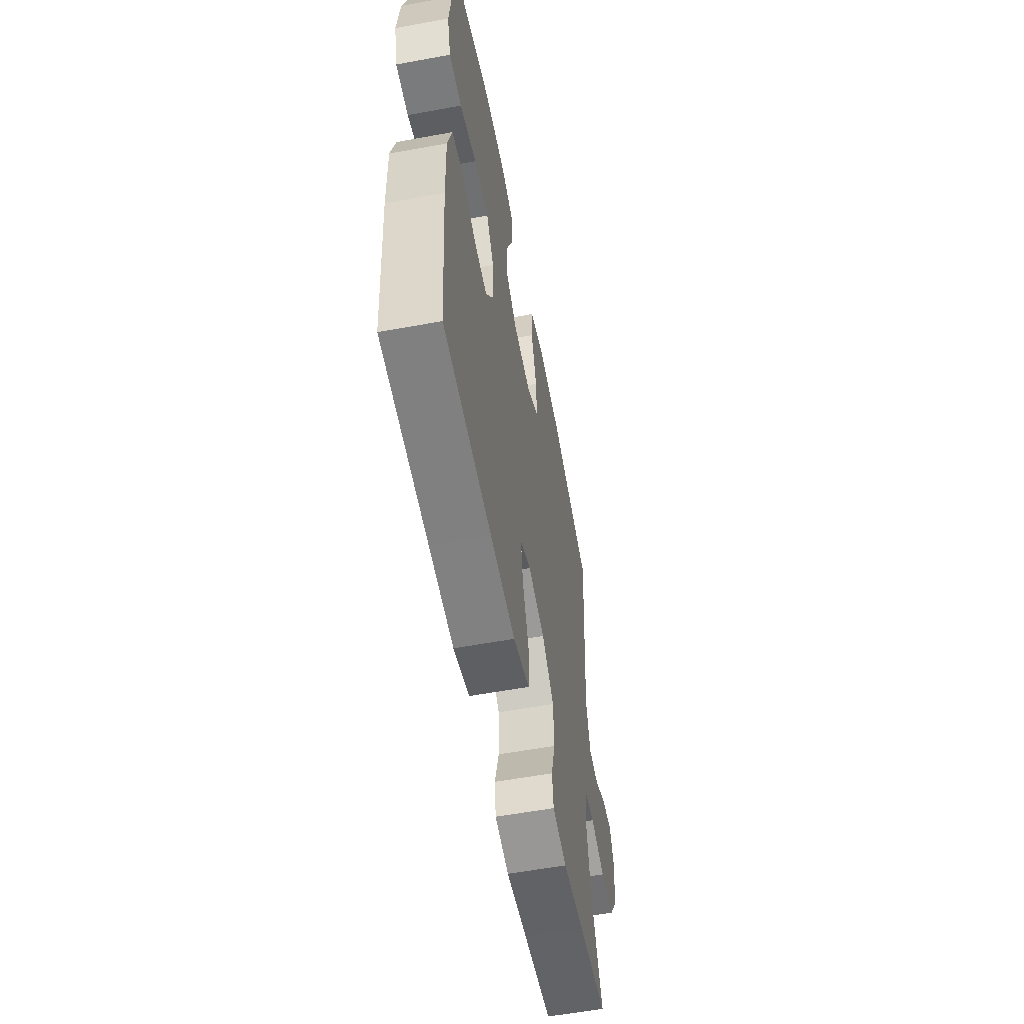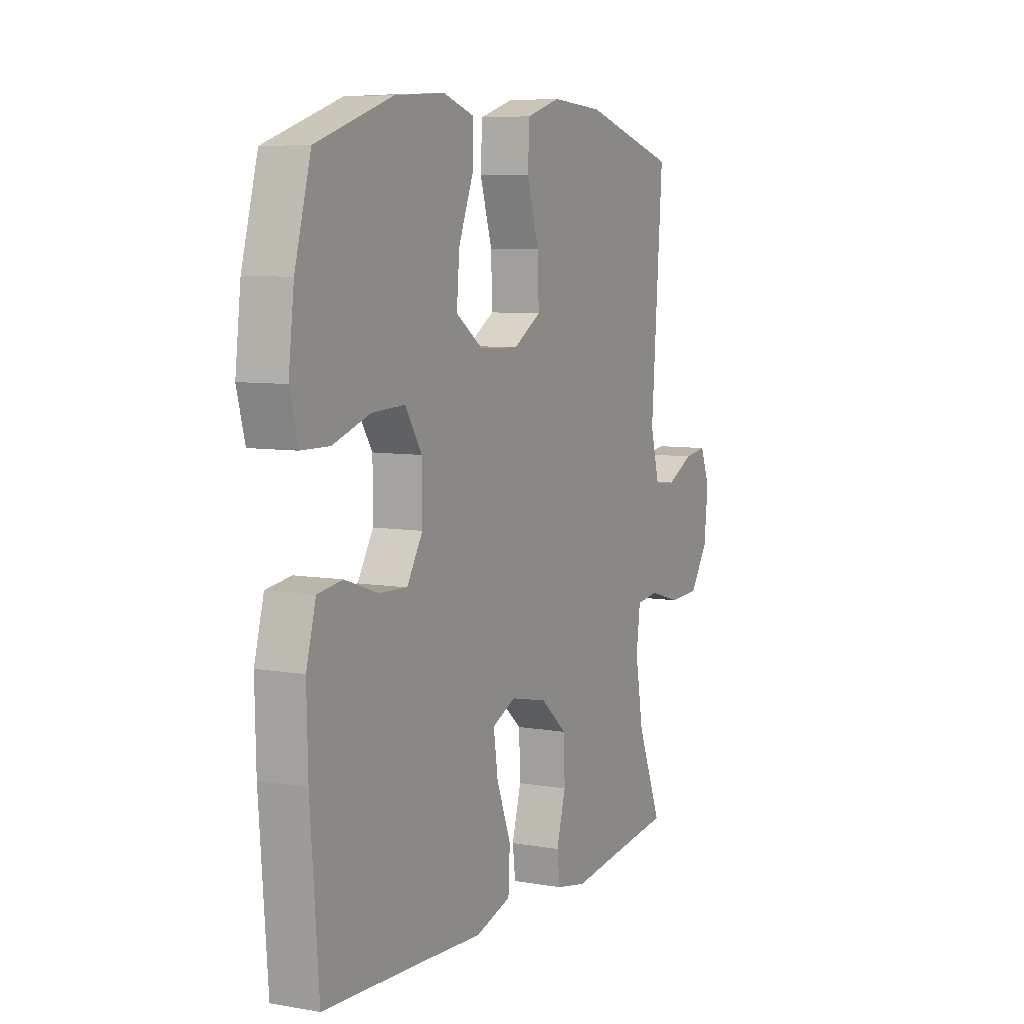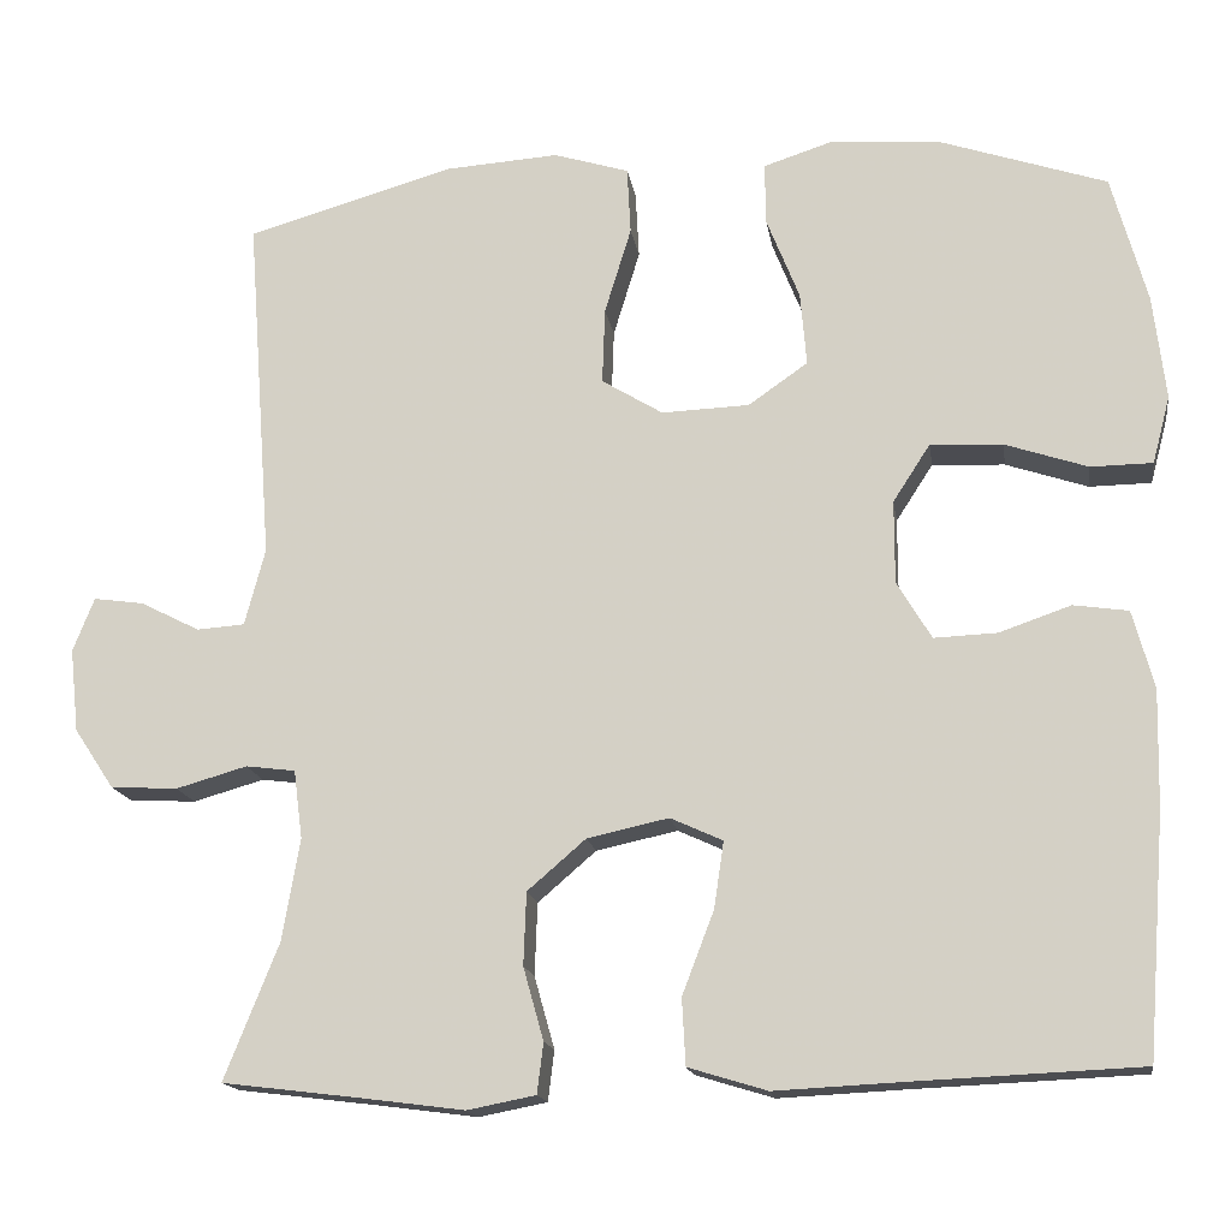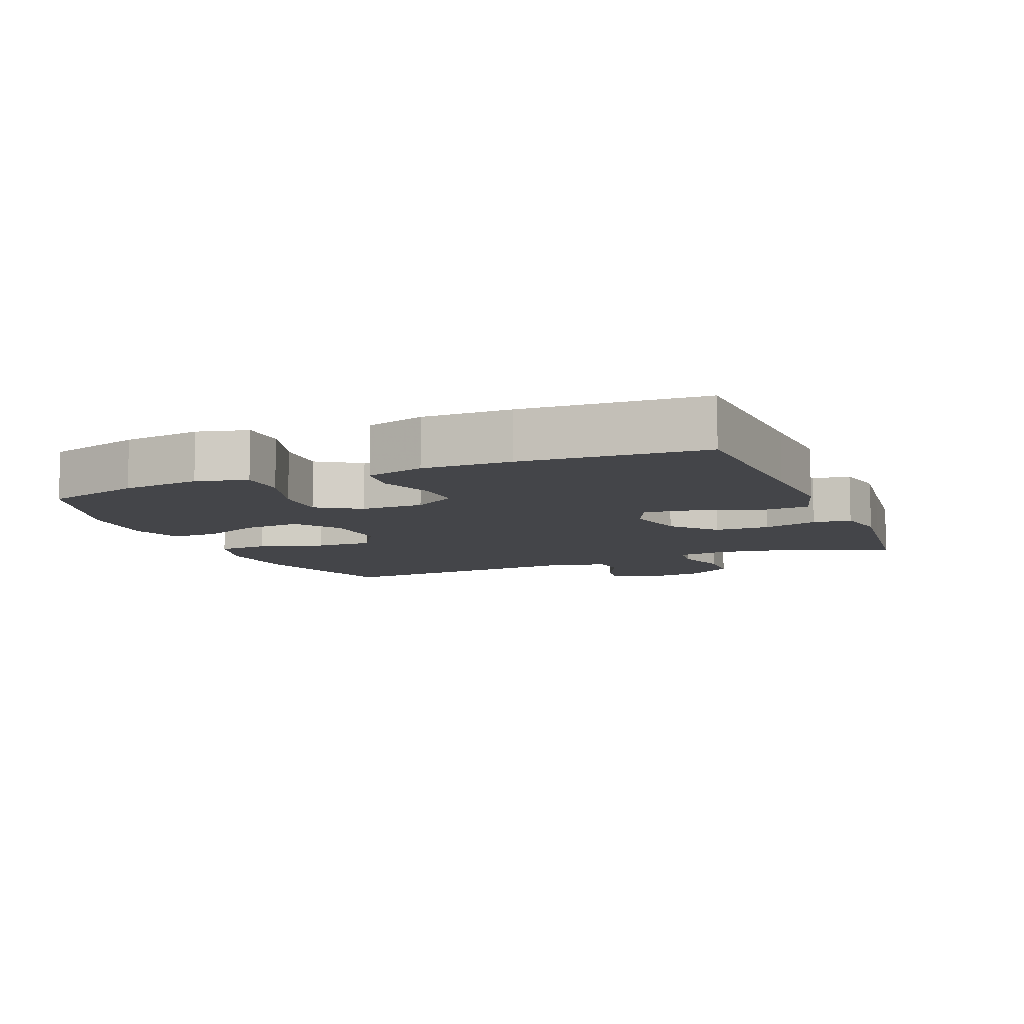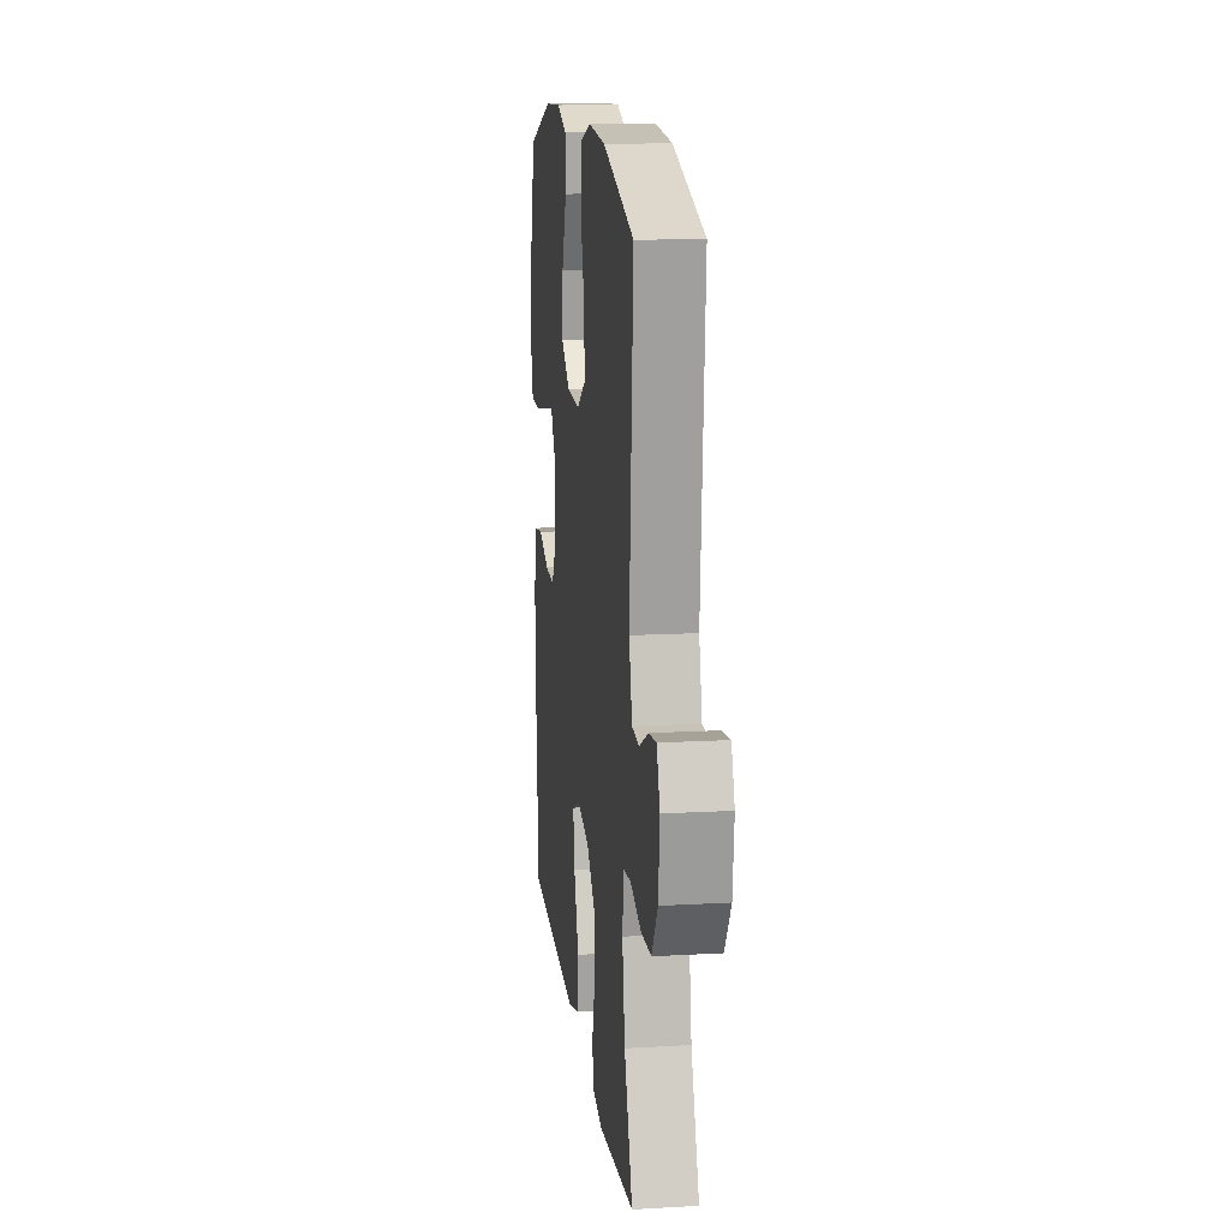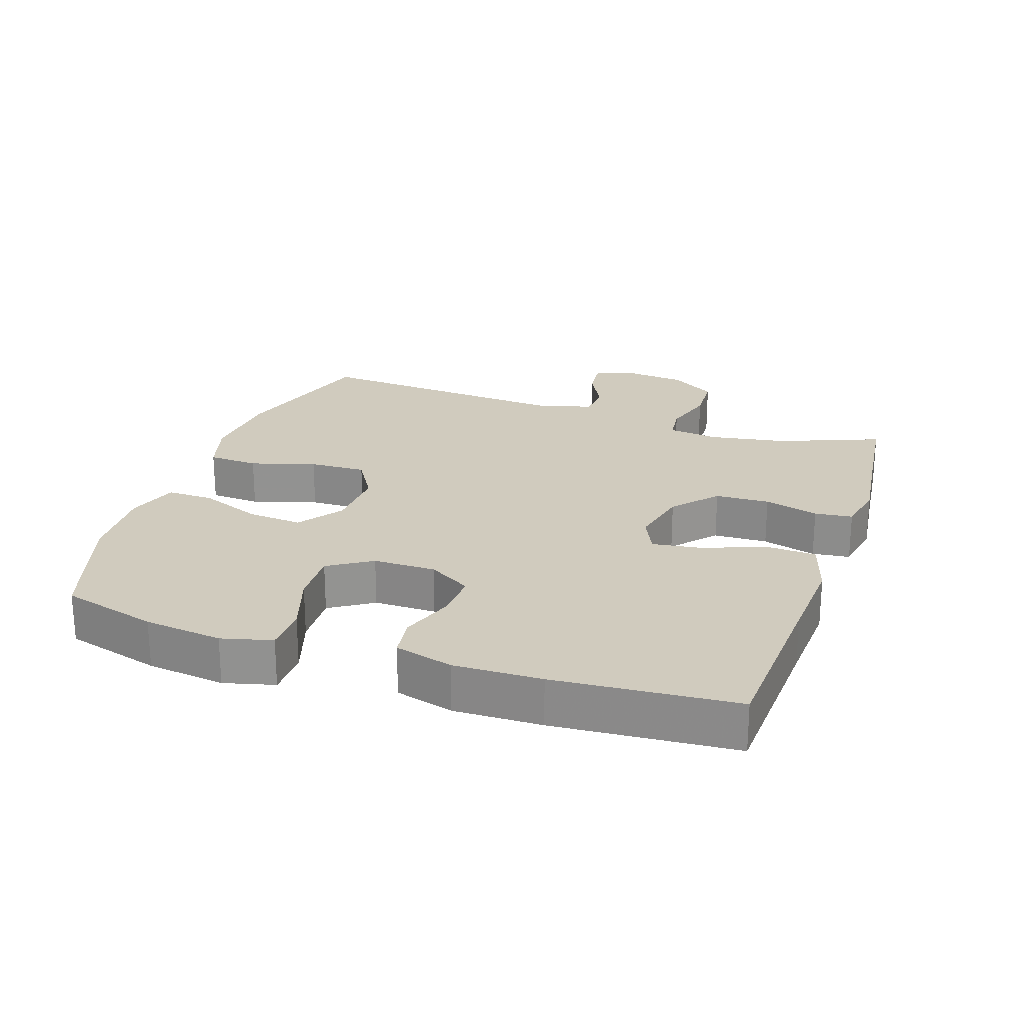
<metadata>
{"format":"obj","ext":"obj","renderer":"f3d","projection":"perspective","resolution":1024,"background":"white","views":[{"elev":-57.6,"azim":100.8,"up":"+Z"},{"elev":7.2,"azim":116.5,"up":"+Z"},{"elev":-15.9,"azim":8.5,"up":"+Z"},{"elev":-9.0,"azim":112.7,"up":"+Y"},{"elev":14.7,"azim":-97.0,"up":"+Z"},{"elev":23.4,"azim":108.9,"up":"+Y"}]}
</metadata>
<code>
v -0.5 0.07 -0.5
v -0.439 0.07 -0.347
v -0.419 0.07 -0.231
v -0.429 0.07 -0.154
v -0.485 0.07 -0.147
v -0.565 0.07 -0.17
v -0.641 0.07 -0.166
v -0.686 0.07 -0.098
v -0.696 0.07 -0.004
v -0.672 0.07 0.057
v -0.615 0.07 0.049
v -0.548 0.07 0.015
v -0.494 0.07 0.019
v -0.471 0.07 0.106
v -0.5 0.07 0.5
v -0.266 0.07 0.568
v -0.137 0.07 0.577
v -0.052 0.07 0.551
v -0.048 0.07 0.475
v -0.078 0.07 0.377
v -0.081 0.07 0.291
v -0.012 0.07 0.249
v 0.087 0.07 0.253
v 0.154 0.07 0.3
v 0.147 0.07 0.383
v 0.11 0.07 0.476
v 0.109 0.07 0.546
v 0.186 0.07 0.571
v 0.31 0.07 0.563
v 0.5 0.07 0.5
v 0.54 0.07 0.355
v 0.554 0.07 0.237
v 0.534 0.07 0.161
v 0.464 0.07 0.16
v 0.371 0.07 0.191
v 0.289 0.07 0.195
v 0.247 0.07 0.13
v 0.247 0.07 0.036
v 0.286 0.07 -0.029
v 0.357 0.07 -0.026
v 0.438 0.07 0.002
v 0.5 0.07 -0.007
v 0.524 0.07 -0.095
v 0.521 0.07 -0.227
v 0.5 0.07 -0.5
v 0.236 0.07 -0.512
v 0.099 0.07 -0.519
v 0.01 0.07 -0.492
v 0.006 0.07 -0.417
v 0.042 0.07 -0.323
v 0.053 0.07 -0.248
v -0.006 0.07 -0.221
v -0.098 0.07 -0.241
v -0.164 0.07 -0.298
v -0.167 0.07 -0.38
v -0.144 0.07 -0.462
v -0.151 0.07 -0.519
v -0.228 0.07 -0.534
v -0.344 0.07 -0.519
v -0.5 0 -0.5
v -0.439 0 -0.347
v -0.419 0 -0.231
v -0.429 0 -0.154
v -0.485 0 -0.147
v -0.565 0 -0.17
v -0.641 0 -0.166
v -0.686 0 -0.098
v -0.696 0 -0.004
v -0.672 0 0.057
v -0.615 0 0.049
v -0.548 0 0.015
v -0.494 0 0.019
v -0.471 0 0.106
v -0.5 0 0.5
v -0.266 0 0.568
v -0.137 0 0.577
v -0.052 0 0.551
v -0.048 0 0.475
v -0.078 0 0.377
v -0.081 0 0.291
v -0.012 0 0.249
v 0.087 0 0.253
v 0.154 0 0.3
v 0.147 0 0.383
v 0.11 0 0.476
v 0.109 0 0.546
v 0.186 0 0.571
v 0.31 0 0.563
v 0.5 0 0.5
v 0.54 0 0.355
v 0.554 0 0.237
v 0.534 0 0.161
v 0.464 0 0.16
v 0.371 0 0.191
v 0.289 0 0.195
v 0.247 0 0.13
v 0.247 0 0.036
v 0.286 0 -0.029
v 0.357 0 -0.026
v 0.438 0 0.002
v 0.5 0 -0.007
v 0.524 0 -0.095
v 0.521 0 -0.227
v 0.5 0 -0.5
v 0.236 0 -0.512
v 0.099 0 -0.519
v 0.01 0 -0.492
v 0.006 0 -0.417
v 0.042 0 -0.323
v 0.053 0 -0.248
v -0.006 0 -0.221
v -0.098 0 -0.241
v -0.164 0 -0.298
v -0.167 0 -0.38
v -0.144 0 -0.462
v -0.151 0 -0.519
v -0.228 0 -0.534
v -0.344 0 -0.519
f 57 58 59
f 56 57 59
f 55 56 59
f 59 1 2
f 55 59 2
f 54 55 2
f 53 54 2 3
f 52 53 3 4
f 48 49 50
f 47 48 50
f 46 47 50
f 46 50 51
f 45 46 51
f 44 45 51
f 43 44 51
f 42 43 51
f 41 42 51
f 40 41 51
f 39 40 51 52
f 33 34 35
f 32 33 35
f 31 32 35
f 30 31 35
f 29 30 35
f 28 29 35
f 27 28 35
f 26 27 35
f 25 26 35
f 24 25 35 36
f 23 24 36 37
f 18 19 20
f 17 18 20
f 16 17 20
f 15 16 20
f 14 15 20
f 13 14 20 21
f 10 11 12
f 9 10 12
f 8 9 12
f 7 8 12
f 6 7 12
f 5 6 12
f 4 5 12 13
f 13 21 22
f 4 13 22
f 52 4 22
f 39 52 22
f 38 39 22
f 22 23 37 38
f 118 117 116
f 118 116 115
f 118 115 114
f 61 60 118
f 61 118 114
f 61 114 113
f 62 61 113 112
f 63 62 112 111
f 109 108 107
f 109 107 106
f 109 106 105
f 110 109 105
f 110 105 104
f 110 104 103
f 110 103 102
f 110 102 101
f 110 101 100
f 110 100 99
f 111 110 99 98
f 94 93 92
f 94 92 91
f 94 91 90
f 94 90 89
f 94 89 88
f 94 88 87
f 94 87 86
f 94 86 85
f 94 85 84
f 95 94 84 83
f 96 95 83 82
f 79 78 77
f 79 77 76
f 79 76 75
f 79 75 74
f 79 74 73
f 80 79 73 72
f 71 70 69
f 71 69 68
f 71 68 67
f 71 67 66
f 71 66 65
f 71 65 64
f 72 71 64 63
f 81 80 72
f 81 72 63
f 81 63 111
f 81 111 98
f 81 98 97
f 97 96 82 81
f 1 60 61 2
f 2 61 62 3
f 3 62 63 4
f 4 63 64 5
f 5 64 65 6
f 6 65 66 7
f 7 66 67 8
f 8 67 68 9
f 9 68 69 10
f 10 69 70 11
f 11 70 71 12
f 12 71 72 13
f 13 72 73 14
f 14 73 74 15
f 15 74 75 16
f 16 75 76 17
f 17 76 77 18
f 18 77 78 19
f 19 78 79 20
f 20 79 80 21
f 21 80 81 22
f 22 81 82 23
f 23 82 83 24
f 24 83 84 25
f 25 84 85 26
f 26 85 86 27
f 27 86 87 28
f 28 87 88 29
f 29 88 89 30
f 30 89 90 31
f 31 90 91 32
f 32 91 92 33
f 33 92 93 34
f 34 93 94 35
f 35 94 95 36
f 36 95 96 37
f 37 96 97 38
f 38 97 98 39
f 39 98 99 40
f 40 99 100 41
f 41 100 101 42
f 42 101 102 43
f 43 102 103 44
f 44 103 104 45
f 45 104 105 46
f 46 105 106 47
f 47 106 107 48
f 48 107 108 49
f 49 108 109 50
f 50 109 110 51
f 51 110 111 52
f 52 111 112 53
f 53 112 113 54
f 54 113 114 55
f 55 114 115 56
f 56 115 116 57
f 57 116 117 58
f 58 117 118 59
f 59 118 60 1

</code>
